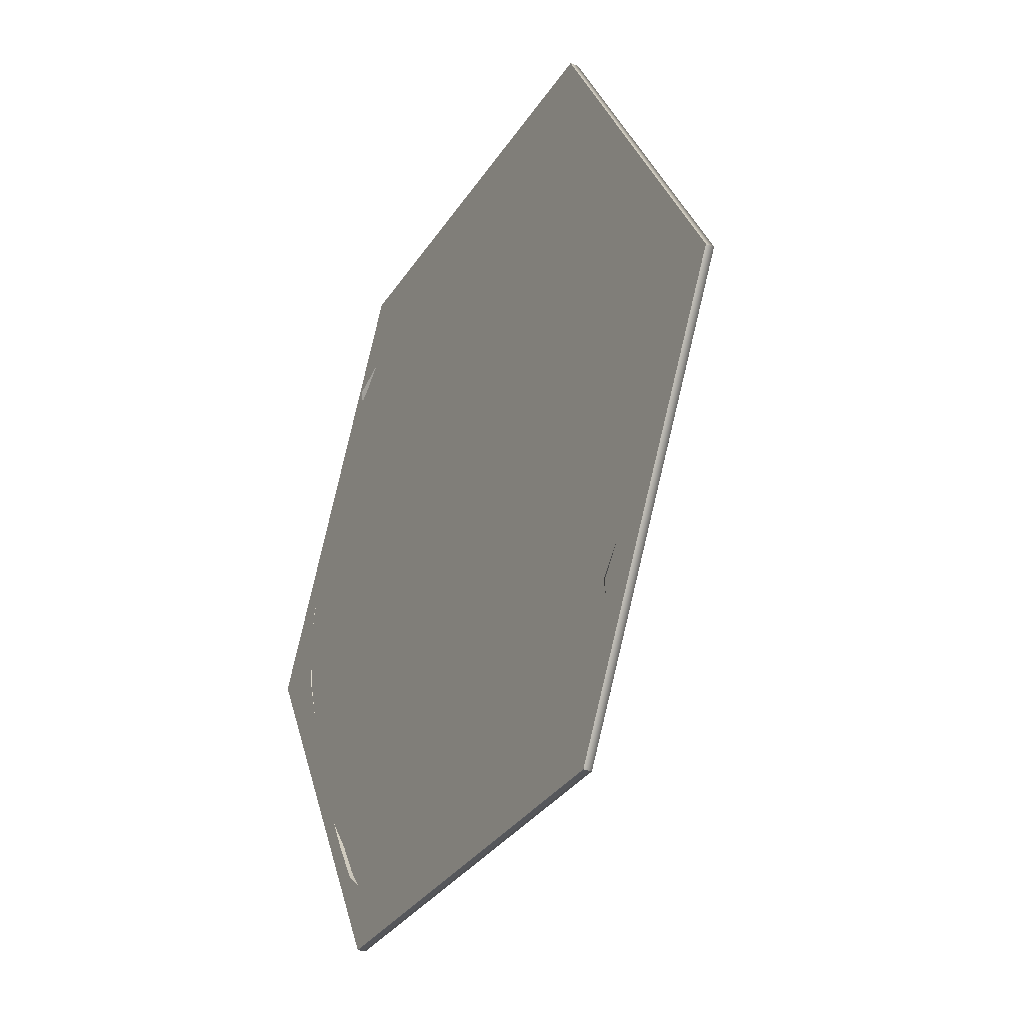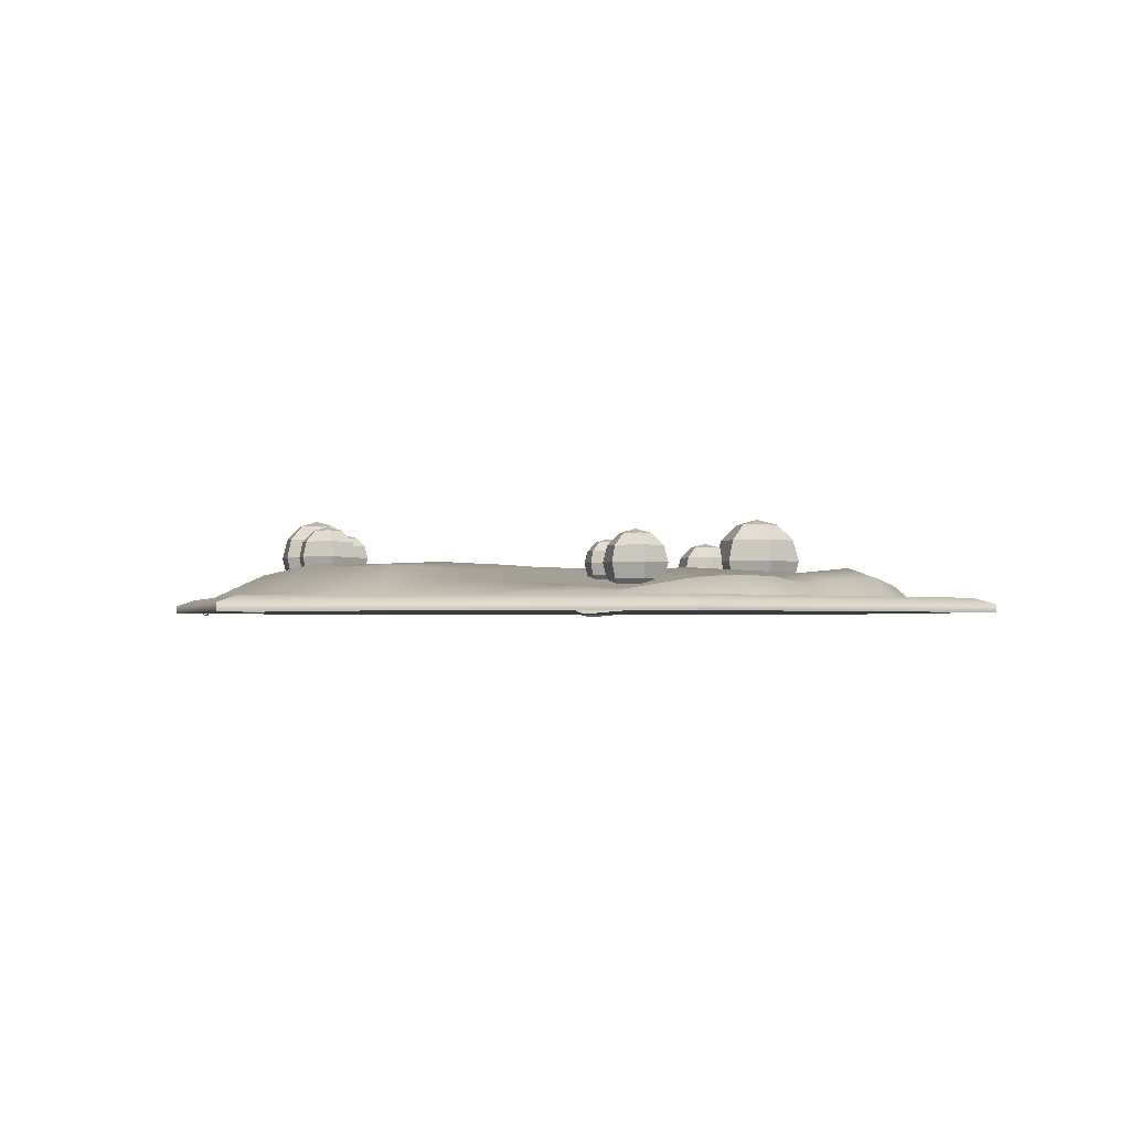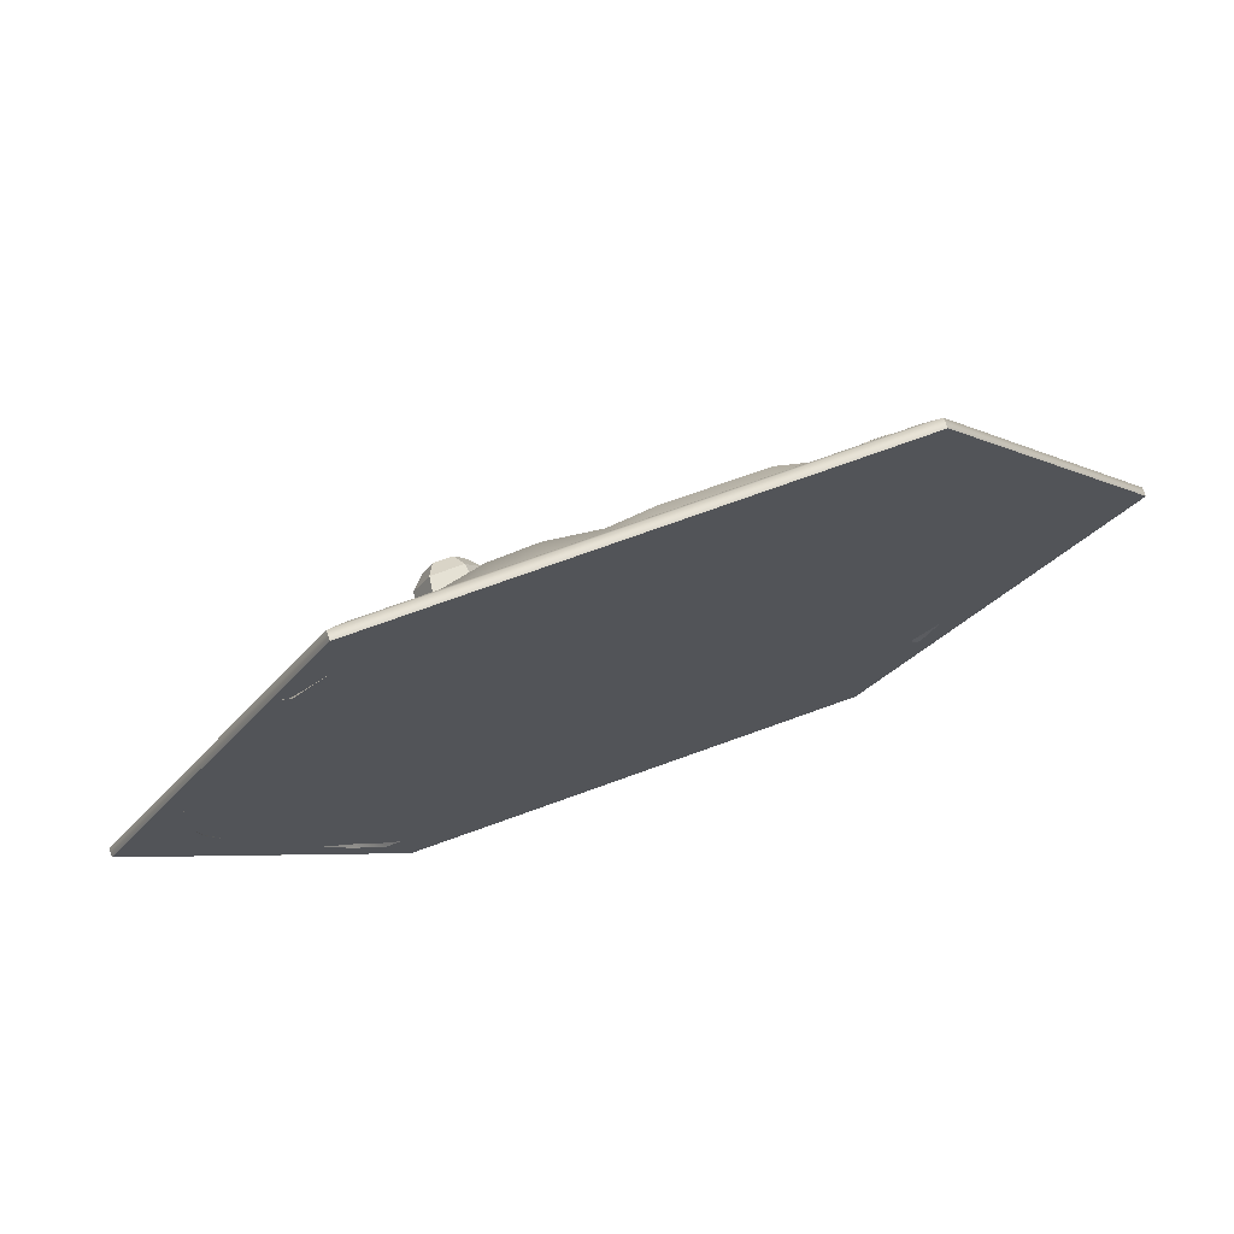
<metadata>
{"format":"obj","ext":"obj","renderer":"f3d","projection":"perspective","resolution":1024,"background":"white","views":[{"elev":-32.1,"azim":62.5,"up":"+Z"},{"elev":-1.6,"azim":-44.7,"up":"+Y"},{"elev":74.6,"azim":-19.8,"up":"+Z"}]}
</metadata>
<code>
g default
v -3.107 -0.01877 3.167
v -2.941 -0.08556 3.241
v -2.296 -0.02075 3.618
v -1.709 -0.01759 3.967
v -1.144 -0.01413 4.185
v -0.6914 -0.01715 4.262
v -0.2068 -0.01923 4.271
v 0.2393 -0.02192 4.228
v 1.184 -0.01126 4.024
v 1.993 -0.04619 3.732
v 2.568 -0.01877 3.394
v 2.728 -0.01877 3.147
v 3.054 -0.01877 2.894
v -3.28 -0.01877 2.624
v -3.108 0.1347 2.695
v -2.379 0.1534 3.097
v -1.716 0.2756 3.451
v -1.166 0.3236 3.687
v -0.7054 0.3142 3.771
v -0.1964 0.2387 3.802
v 0.2604 0.285 3.78
v 1.253 0.3278 3.611
v 2.037 0.2567 3.259
v 2.624 0.2015 2.854
v 2.855 0.2016 2.643
v 3.322 -0.01877 2.508
v -3.471 -0.0248 2.196
v -3.3 0.1289 2.251
v -2.523 0.2192 2.602
v -1.765 0.1779 2.96
v -1.197 0.3144 3.19
v -0.6973 0.3186 3.304
v -0.1797 0.3029 3.348
v 0.2651 0.3708 3.322
v 1.307 0.4439 3.172
v 2.152 0.3396 2.812
v 2.785 0.1994 2.472
v 3.099 0.2016 2.33
v 3.592 -0.01877 2.226
v -4.015 -0.04316 1.223
v -3.852 0.1113 1.225
v -3.046 0.2821 1.385
v -1.998 0.2622 1.686
v -1.189 0.3805 1.827
v -0.723 0.4238 1.787
v -0.1672 0.4188 1.804
v 0.2293 0.4599 1.771
v 1.498 0.3305 1.571
v 2.594 0.3493 1.456
v 3.106 0.3304 1.304
v 3.47 0.2228 1.259
v 4.013 -0.01877 1.227
v -4.235 -0.05348 0.6943
v -4.076 0.09774 0.6909
v -3.164 0.4347 0.6525
v -2.156 0.4083 0.8129
v -1.317 0.4512 0.8865
v -0.7743 0.4493 0.8996
v -0.2381 0.4372 0.8969
v 0.1691 0.4554 0.8997
v 1.473 0.4034 0.6034
v 2.746 0.3839 0.6712
v 3.257 0.2586 0.6414
v 3.661 0.1742 0.6446
v 4.25 -0.02437 0.674
v -4.285 -0.04458 0.3156
v -4.134 0.1202 0.3042
v -3.208 0.4462 0.2469
v -2.287 0.4833 0.3021
v -1.337 0.4864 0.393
v -0.776 0.45 0.4085
v -0.2503 0.4328 0.4103
v 0.1343 0.4419 0.4124
v 1.316 0.4065 0.2631
v 2.79 0.3371 0.2607
v 3.321 0.2393 0.2289
v 3.739 0.1693 0.2482
v 4.325 -0.02717 0.2968
v -4.209 -0.05553 -0.316
v -4.059 0.1018 -0.3412
v -3.152 0.4274 -0.4131
v -2.294 0.5006 -0.3595
v -1.348 0.5192 -0.2436
v -0.7428 0.4367 -0.194
v -0.239 0.4077 -0.206
v 0.1335 0.4061 -0.203
v 1.207 0.3935 -0.2317
v 2.39 0.4441 -0.3512
v 3.287 0.2353 -0.3884
v 3.713 0.1882 -0.3631
v 4.29 -0.02622 -0.2936
v -4.039 -0.05009 -0.8618
v -3.893 0.1301 -0.8931
v -3.008 0.4858 -0.9505
v -2.195 0.5005 -0.8694
v -1.277 0.5462 -0.7655
v -0.6612 0.4262 -0.7286
v -0.1961 0.3717 -0.7463
v 0.135 0.3683 -0.7583
v 1.153 0.353 -0.7509
v 2.243 0.3856 -0.8257
v 3.133 0.2043 -0.8566
v 3.524 0.1684 -0.8308
v 4.134 -0.03327 -0.7666
v -3.442 -0.03552 -2.338
v -3.295 0.1309 -2.382
v -2.528 0.3916 -2.507
v -1.853 0.4631 -2.349
v -1.093 0.4176 -2.566
v -0.6868 0.3917 -2.562
v -0.2148 0.3303 -2.578
v 0.2396 0.2987 -2.588
v 1.106 0.2183 -2.456
v 1.88 0.2261 -2.379
v 2.566 0.2144 -2.157
v 2.886 0.2211 -2.083
v 3.4 -0.01889 -1.983
v -3.017 -0.08557 -2.933
v -2.85 0.1335 -2.978
v -2.4 0.2452 -3.235
v -1.841 0.3813 -3.363
v -1.23 0.3101 -3.614
v -0.8026 0.2341 -3.678
v -0.2952 0.207 -3.731
v 0.1849 0.1885 -3.729
v 1.081 0.1435 -3.531
v 1.766 0.1586 -3.199
v 2.309 0.1406 -2.863
v 2.562 0.1349 -2.667
v 3.034 -0.08556 -2.573
v -2.843 -0.01877 -3.353
v -2.714 -0.08556 -3.413
v -2.404 -0.01512 -3.714
v -1.837 0.04924 -3.95
v -1.259 -0.002478 -4.142
v -0.796 -0.01669 -4.248
v -0.2957 -0.02024 -4.284
v 0.1612 -0.01728 -4.266
v 1.059 -0.01974 -4.085
v 1.749 -0.01879 -3.742
v 2.29 -0.01995 -3.398
v 2.524 -0.0202 -3.179
v 2.941 -0.01877 -2.868
v -2.134 0.2855 -1.835
v -2.313 0.2855 -1.835
v -2.402 0.2855 -1.68
v -2.313 0.2855 -1.526
v -2.134 0.2855 -1.526
v -2.045 0.2855 -1.68
v -2.069 0.4163 -1.949
v -2.379 0.4163 -1.949
v -2.533 0.4163 -1.68
v -2.379 0.4163 -1.412
v -2.069 0.4163 -1.412
v -1.914 0.4163 -1.68
v -2.045 0.5951 -1.99
v -2.402 0.5951 -1.99
v -2.581 0.5951 -1.68
v -2.402 0.5951 -1.371
v -2.045 0.5951 -1.371
v -1.866 0.5951 -1.68
v -2.069 0.7739 -1.949
v -2.379 0.7739 -1.949
v -2.533 0.7739 -1.68
v -2.379 0.7739 -1.412
v -2.069 0.7739 -1.412
v -1.914 0.7739 -1.68
v -2.134 0.9048 -1.835
v -2.313 0.9048 -1.835
v -2.402 0.9048 -1.68
v -2.313 0.9048 -1.526
v -2.134 0.9048 -1.526
v -2.045 0.9048 -1.68
v -2.224 0.2376 -1.68
v -2.224 0.9527 -1.68
v -1.807 0.3644 -1.881
v -1.94 0.3644 -1.881
v -2.007 0.3644 -1.765
v -1.94 0.3644 -1.65
v -1.807 0.3644 -1.65
v -1.741 0.3644 -1.765
v -1.759 0.4619 -1.965
v -1.989 0.4619 -1.965
v -2.105 0.4619 -1.765
v -1.989 0.4619 -1.565
v -1.759 0.4619 -1.565
v -1.643 0.4619 -1.765
v -1.741 0.5951 -1.996
v -2.007 0.5951 -1.996
v -2.14 0.5951 -1.765
v -2.007 0.5951 -1.534
v -1.741 0.5951 -1.534
v -1.607 0.5951 -1.765
v -1.759 0.7283 -1.965
v -1.989 0.7283 -1.965
v -2.105 0.7283 -1.765
v -1.989 0.7283 -1.565
v -1.759 0.7283 -1.565
v -1.643 0.7283 -1.765
v -1.807 0.8258 -1.881
v -1.94 0.8258 -1.881
v -2.007 0.8258 -1.765
v -1.94 0.8258 -1.65
v -1.807 0.8258 -1.65
v -1.741 0.8258 -1.765
v -1.874 0.3287 -1.765
v -1.874 0.8615 -1.765
v 2.799 0.1403 0.4703
v 2.537 0.1403 0.4703
v 2.405 0.1403 0.6977
v 2.537 0.1403 0.9251
v 2.799 0.1403 0.9251
v 2.931 0.1403 0.6977
v 2.895 0.3325 0.3038
v 2.441 0.3325 0.3038
v 2.213 0.3325 0.6977
v 2.441 0.3325 1.092
v 2.895 0.3325 1.092
v 3.123 0.3325 0.6977
v 2.931 0.5951 0.2428
v 2.405 0.5951 0.2428
v 2.143 0.5951 0.6977
v 2.405 0.5951 1.153
v 2.931 0.5951 1.153
v 3.193 0.5951 0.6977
v 2.895 0.8577 0.3038
v 2.441 0.8577 0.3038
v 2.213 0.8577 0.6977
v 2.441 0.8577 1.092
v 2.895 0.8577 1.092
v 3.123 0.8577 0.6977
v 2.799 1.05 0.4703
v 2.537 1.05 0.4703
v 2.405 1.05 0.6977
v 2.537 1.05 0.9251
v 2.799 1.05 0.9251
v 2.931 1.05 0.6977
v 2.668 0.06989 0.6977
v 2.668 1.12 0.6977
v 2.388 0.1603 0.006851
v 2.21 0.1603 0.006851
v 2.121 0.1603 0.1607
v 2.21 0.1603 0.3145
v 2.388 0.1603 0.3145
v 2.476 0.1603 0.1607
v 2.453 0.2903 -0.1057
v 2.145 0.2903 -0.1057
v 1.991 0.2903 0.1607
v 2.145 0.2903 0.4271
v 2.453 0.2903 0.4271
v 2.606 0.2903 0.1607
v 2.476 0.4679 -0.147
v 2.121 0.4679 -0.147
v 1.944 0.4679 0.1607
v 2.121 0.4679 0.4683
v 2.476 0.4679 0.4683
v 2.654 0.4679 0.1607
v 2.453 0.6455 -0.1057
v 2.145 0.6455 -0.1057
v 1.991 0.6455 0.1607
v 2.145 0.6455 0.4271
v 2.453 0.6455 0.4271
v 2.606 0.6455 0.1607
v 2.388 0.7755 0.006851
v 2.21 0.7755 0.006851
v 2.121 0.7755 0.1607
v 2.21 0.7755 0.3145
v 2.388 0.7755 0.3145
v 2.476 0.7755 0.1607
v 2.299 0.1127 0.1607
v 2.299 0.8231 0.1607
v -1.339 0.1603 2.343
v -1.516 0.1603 2.343
v -1.605 0.1603 2.496
v -1.516 0.1603 2.65
v -1.339 0.1603 2.65
v -1.25 0.1603 2.496
v -1.274 0.2903 2.23
v -1.581 0.2903 2.23
v -1.735 0.2903 2.496
v -1.581 0.2903 2.763
v -1.274 0.2903 2.763
v -1.12 0.2903 2.496
v -1.25 0.4679 2.189
v -1.605 0.4679 2.189
v -1.783 0.4679 2.496
v -1.605 0.4679 2.804
v -1.25 0.4679 2.804
v -1.072 0.4679 2.496
v -1.274 0.6455 2.23
v -1.581 0.6455 2.23
v -1.735 0.6455 2.496
v -1.581 0.6455 2.763
v -1.274 0.6455 2.763
v -1.12 0.6455 2.496
v -1.339 0.7755 2.343
v -1.516 0.7755 2.343
v -1.605 0.7755 2.496
v -1.516 0.7755 2.65
v -1.339 0.7755 2.65
v -1.25 0.7755 2.496
v -1.428 0.1127 2.496
v -1.428 0.8231 2.496
v -1.328 0.2438 1.947
v -1.458 0.2438 1.947
v -1.522 0.2438 2.059
v -1.458 0.2438 2.171
v -1.328 0.2438 2.171
v -1.264 0.2438 2.059
v -1.281 0.3385 1.865
v -1.505 0.3385 1.865
v -1.617 0.3385 2.059
v -1.505 0.3385 2.253
v -1.281 0.3385 2.253
v -1.169 0.3385 2.059
v -1.264 0.4679 1.835
v -1.522 0.4679 1.835
v -1.652 0.4679 2.059
v -1.522 0.4679 2.283
v -1.264 0.4679 2.283
v -1.134 0.4679 2.059
v -1.281 0.5972 1.865
v -1.505 0.5972 1.865
v -1.617 0.5972 2.059
v -1.505 0.5972 2.253
v -1.281 0.5972 2.253
v -1.169 0.5972 2.059
v -1.328 0.6919 1.947
v -1.458 0.6919 1.947
v -1.522 0.6919 2.059
v -1.458 0.6919 2.171
v -1.328 0.6919 2.171
v -1.264 0.6919 2.059
v -1.393 0.2092 2.059
v -1.393 0.7266 2.059
v -1.96 0.2198 -2.268
v -2.176 0.2198 -2.268
v -2.285 0.2198 -2.08
v -2.176 0.2198 -1.892
v -1.96 0.2198 -1.892
v -1.851 0.2198 -2.08
v -1.88 0.3784 -2.405
v -2.256 0.3784 -2.405
v -2.443 0.3784 -2.08
v -2.256 0.3784 -1.755
v -1.88 0.3784 -1.755
v -1.693 0.3784 -2.08
v -1.851 0.5951 -2.455
v -2.285 0.5951 -2.455
v -2.501 0.5951 -2.08
v -2.285 0.5951 -1.705
v -1.851 0.5951 -1.705
v -1.635 0.5951 -2.08
v -1.88 0.8118 -2.405
v -2.256 0.8118 -2.405
v -2.443 0.8118 -2.08
v -2.256 0.8118 -1.755
v -1.88 0.8118 -1.755
v -1.693 0.8118 -2.08
v -1.96 0.9705 -2.268
v -2.176 0.9705 -2.268
v -2.285 0.9705 -2.08
v -2.176 0.9705 -1.892
v -1.96 0.9705 -1.892
v -1.851 0.9705 -2.08
v -2.068 0.1617 -2.08
v -2.068 1.029 -2.08
v 2.5 -0.05 -4.33
v -2.5 -0.05 -4.33
v -5 -0.05 -1e-06
v -2.5 -0.05 4.33
v 2.5 -0.05 4.33
v 5 -0.05 0
v 2.379 0.1136 -4.12
v -2.379 0.1136 -4.12
v -4.757 0.1136 -1e-06
v -2.379 0.1136 4.12
v 2.379 0.1136 4.12
v 4.757 0.1136 0
v 0 -0.05 0
v 0 0.05 0
v 2.5 0.03977 -4.33
v -2.5 0.03977 -4.33
v -5 0.03977 -1e-06
v -2.5 0.03977 4.33
v 2.5 0.03977 4.33
v 5 0.03977 0
g flatland2
f 1 2 15 14
f 2 3 16 15
f 3 4 17 16
f 4 5 18 17
f 5 6 19 18
f 6 7 20 19
f 7 8 21 20
f 8 9 22 21
f 9 10 23 22
f 10 11 24 23
f 11 12 25 24
f 12 13 26 25
f 14 15 28 27
f 15 16 29 28
f 16 17 30 29
f 17 18 31 30
f 18 19 32 31
f 19 20 33 32
f 20 21 34 33
f 21 22 35 34
f 22 23 36 35
f 23 24 37 36
f 24 25 38 37
f 25 26 39 38
f 27 28 41 40
f 28 29 42 41
f 29 30 43 42
f 30 31 44 43
f 31 32 45 44
f 32 33 46 45
f 33 34 47 46
f 34 35 48 47
f 35 36 49 48
f 36 37 50 49
f 37 38 51 50
f 38 39 52 51
f 40 41 54 53
f 41 42 55 54
f 42 43 56 55
f 43 44 57 56
f 44 45 58 57
f 45 46 59 58
f 46 47 60 59
f 47 48 61 60
f 48 49 62 61
f 49 50 63 62
f 50 51 64 63
f 51 52 65 64
f 53 54 67 66
f 54 55 68 67
f 55 56 69 68
f 56 57 70 69
f 57 58 71 70
f 58 59 72 71
f 59 60 73 72
f 60 61 74 73
f 61 62 75 74
f 62 63 76 75
f 63 64 77 76
f 64 65 78 77
f 66 67 80 79
f 67 68 81 80
f 68 69 82 81
f 69 70 83 82
f 70 71 84 83
f 71 72 85 84
f 72 73 86 85
f 73 74 87 86
f 74 75 88 87
f 75 76 89 88
f 76 77 90 89
f 77 78 91 90
f 79 80 93 92
f 80 81 94 93
f 81 82 95 94
f 82 83 96 95
f 83 84 97 96
f 84 85 98 97
f 85 86 99 98
f 86 87 100 99
f 87 88 101 100
f 88 89 102 101
f 89 90 103 102
f 90 91 104 103
f 92 93 106 105
f 93 94 107 106
f 94 95 108 107
f 95 96 109 108
f 96 97 110 109
f 97 98 111 110
f 98 99 112 111
f 99 100 113 112
f 100 101 114 113
f 101 102 115 114
f 102 103 116 115
f 103 104 117 116
f 105 106 119 118
f 106 107 120 119
f 107 108 121 120
f 108 109 122 121
f 109 110 123 122
f 110 111 124 123
f 111 112 125 124
f 112 113 126 125
f 113 114 127 126
f 114 115 128 127
f 115 116 129 128
f 116 117 130 129
f 118 119 132 131
f 119 120 133 132
f 120 121 134 133
f 121 122 135 134
f 122 123 136 135
f 123 124 137 136
f 124 125 138 137
f 125 126 139 138
f 126 127 140 139
f 127 128 141 140
f 128 129 142 141
f 129 130 143 142
f 144 145 151 150
f 145 146 152 151
f 146 147 153 152
f 147 148 154 153
f 148 149 155 154
f 149 144 150 155
f 150 151 157 156
f 151 152 158 157
f 152 153 159 158
f 153 154 160 159
f 154 155 161 160
f 155 150 156 161
f 156 157 163 162
f 157 158 164 163
f 158 159 165 164
f 159 160 166 165
f 160 161 167 166
f 161 156 162 167
f 162 163 169 168
f 163 164 170 169
f 164 165 171 170
f 165 166 172 171
f 166 167 173 172
f 167 162 168 173
f 145 144 174
f 146 145 174
f 147 146 174
f 148 147 174
f 149 148 174
f 144 149 174
f 168 169 175
f 169 170 175
f 170 171 175
f 171 172 175
f 172 173 175
f 173 168 175
f 176 177 183 182
f 177 178 184 183
f 178 179 185 184
f 179 180 186 185
f 180 181 187 186
f 181 176 182 187
f 182 183 189 188
f 183 184 190 189
f 184 185 191 190
f 185 186 192 191
f 186 187 193 192
f 187 182 188 193
f 188 189 195 194
f 189 190 196 195
f 190 191 197 196
f 191 192 198 197
f 192 193 199 198
f 193 188 194 199
f 194 195 201 200
f 195 196 202 201
f 196 197 203 202
f 197 198 204 203
f 198 199 205 204
f 199 194 200 205
f 177 176 206
f 178 177 206
f 179 178 206
f 180 179 206
f 181 180 206
f 176 181 206
f 200 201 207
f 201 202 207
f 202 203 207
f 203 204 207
f 204 205 207
f 205 200 207
f 208 209 215 214
f 209 210 216 215
f 210 211 217 216
f 211 212 218 217
f 212 213 219 218
f 213 208 214 219
f 214 215 221 220
f 215 216 222 221
f 216 217 223 222
f 217 218 224 223
f 218 219 225 224
f 219 214 220 225
f 220 221 227 226
f 221 222 228 227
f 222 223 229 228
f 223 224 230 229
f 224 225 231 230
f 225 220 226 231
f 226 227 233 232
f 227 228 234 233
f 228 229 235 234
f 229 230 236 235
f 230 231 237 236
f 231 226 232 237
f 209 208 238
f 210 209 238
f 211 210 238
f 212 211 238
f 213 212 238
f 208 213 238
f 232 233 239
f 233 234 239
f 234 235 239
f 235 236 239
f 236 237 239
f 237 232 239
f 240 241 247 246
f 241 242 248 247
f 242 243 249 248
f 243 244 250 249
f 244 245 251 250
f 245 240 246 251
f 246 247 253 252
f 247 248 254 253
f 248 249 255 254
f 249 250 256 255
f 250 251 257 256
f 251 246 252 257
f 252 253 259 258
f 253 254 260 259
f 254 255 261 260
f 255 256 262 261
f 256 257 263 262
f 257 252 258 263
f 258 259 265 264
f 259 260 266 265
f 260 261 267 266
f 261 262 268 267
f 262 263 269 268
f 263 258 264 269
f 241 240 270
f 242 241 270
f 243 242 270
f 244 243 270
f 245 244 270
f 240 245 270
f 264 265 271
f 265 266 271
f 266 267 271
f 267 268 271
f 268 269 271
f 269 264 271
f 272 273 279 278
f 273 274 280 279
f 274 275 281 280
f 275 276 282 281
f 276 277 283 282
f 277 272 278 283
f 278 279 285 284
f 279 280 286 285
f 280 281 287 286
f 281 282 288 287
f 282 283 289 288
f 283 278 284 289
f 284 285 291 290
f 285 286 292 291
f 286 287 293 292
f 287 288 294 293
f 288 289 295 294
f 289 284 290 295
f 290 291 297 296
f 291 292 298 297
f 292 293 299 298
f 293 294 300 299
f 294 295 301 300
f 295 290 296 301
f 273 272 302
f 274 273 302
f 275 274 302
f 276 275 302
f 277 276 302
f 272 277 302
f 296 297 303
f 297 298 303
f 298 299 303
f 299 300 303
f 300 301 303
f 301 296 303
f 304 305 311 310
f 305 306 312 311
f 306 307 313 312
f 307 308 314 313
f 308 309 315 314
f 309 304 310 315
f 310 311 317 316
f 311 312 318 317
f 312 313 319 318
f 313 314 320 319
f 314 315 321 320
f 315 310 316 321
f 316 317 323 322
f 317 318 324 323
f 318 319 325 324
f 319 320 326 325
f 320 321 327 326
f 321 316 322 327
f 322 323 329 328
f 323 324 330 329
f 324 325 331 330
f 325 326 332 331
f 326 327 333 332
f 327 322 328 333
f 305 304 334
f 306 305 334
f 307 306 334
f 308 307 334
f 309 308 334
f 304 309 334
f 328 329 335
f 329 330 335
f 330 331 335
f 331 332 335
f 332 333 335
f 333 328 335
f 336 337 343 342
f 337 338 344 343
f 338 339 345 344
f 339 340 346 345
f 340 341 347 346
f 341 336 342 347
f 342 343 349 348
f 343 344 350 349
f 344 345 351 350
f 345 346 352 351
f 346 347 353 352
f 347 342 348 353
f 348 349 355 354
f 349 350 356 355
f 350 351 357 356
f 351 352 358 357
f 352 353 359 358
f 353 348 354 359
f 354 355 361 360
f 355 356 362 361
f 356 357 363 362
f 357 358 364 363
f 358 359 365 364
f 359 354 360 365
f 337 336 366
f 338 337 366
f 339 338 366
f 340 339 366
f 341 340 366
f 336 341 366
f 360 361 367
f 361 362 367
f 362 363 367
f 363 364 367
f 364 365 367
f 365 360 367
f 382 383 375 374
f 383 384 376 375
f 384 385 377 376
f 385 386 378 377
f 386 387 379 378
f 387 382 374 379
f 369 368 380
f 370 369 380
f 371 370 380
f 372 371 380
f 373 372 380
f 368 373 380
f 374 375 381
f 375 376 381
f 376 377 381
f 377 378 381
f 378 379 381
f 379 374 381
f 368 369 383 382
f 369 370 384 383
f 370 371 385 384
f 371 372 386 385
f 372 373 387 386
f 373 368 382 387

</code>
